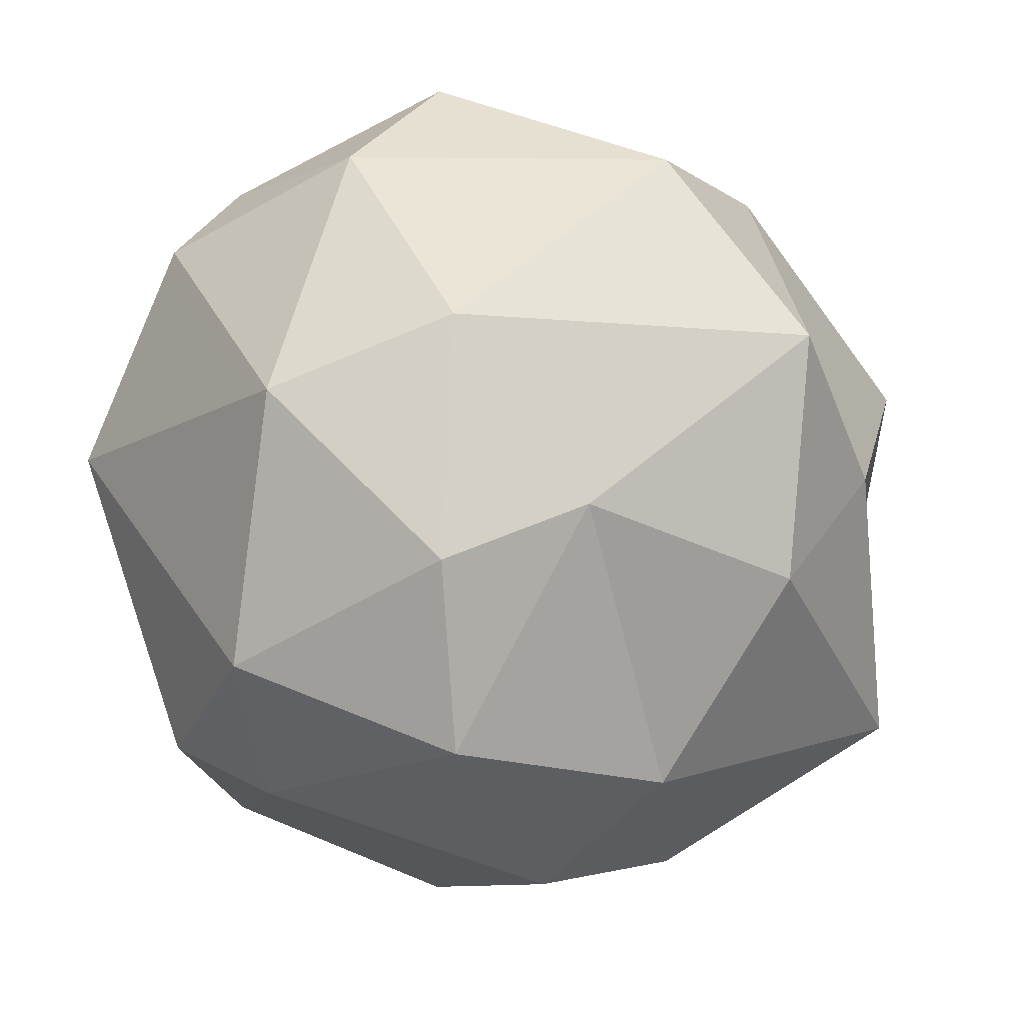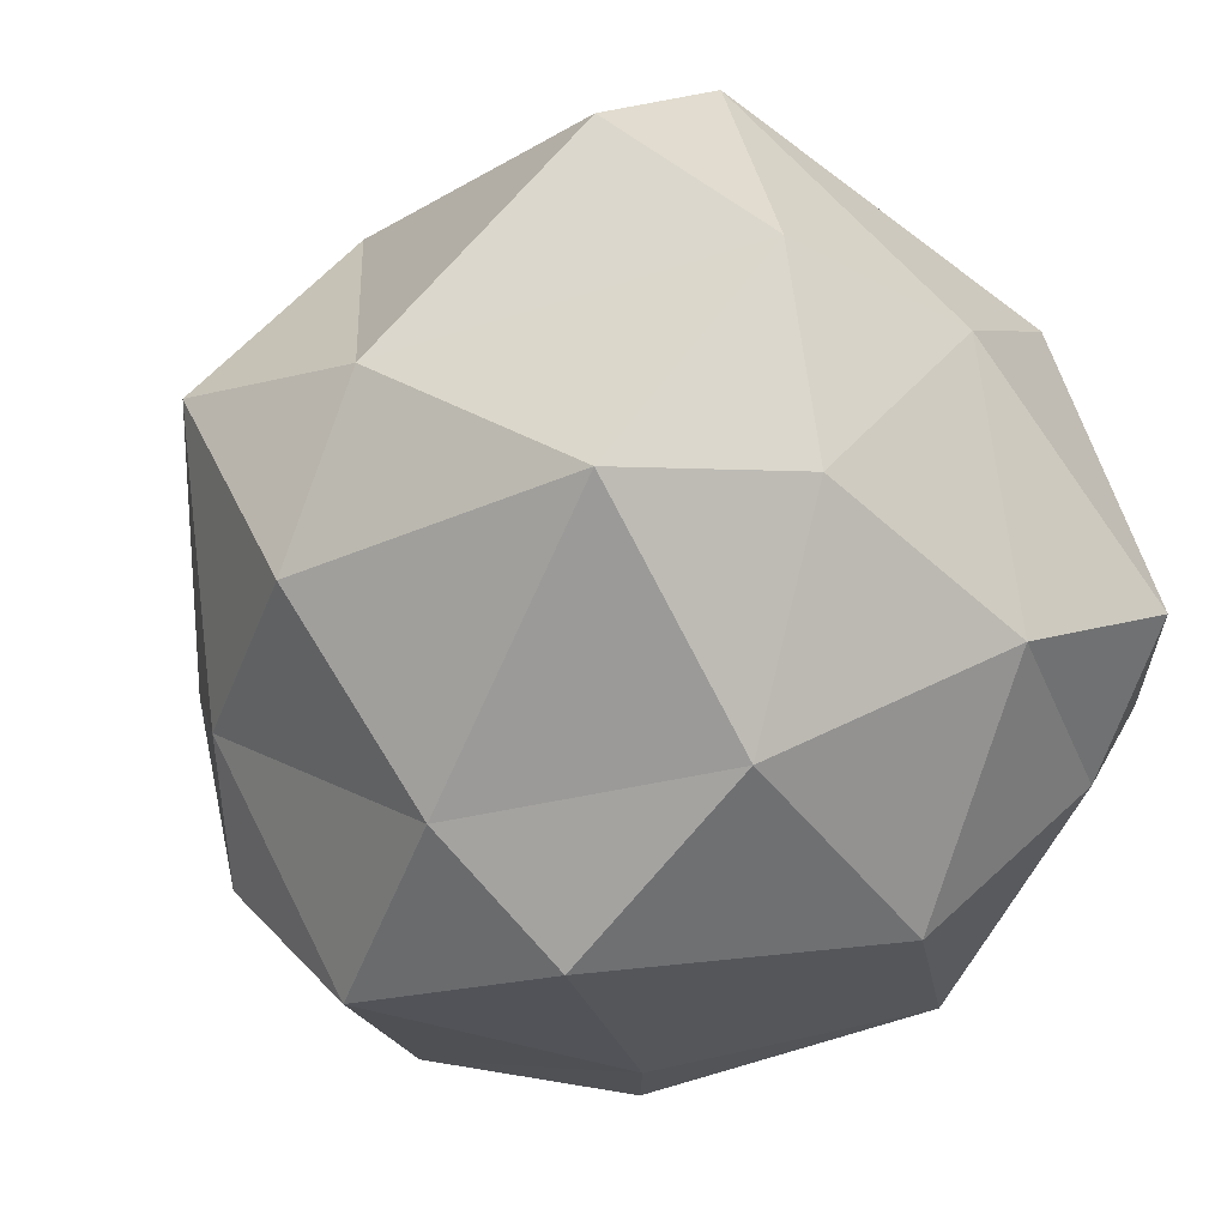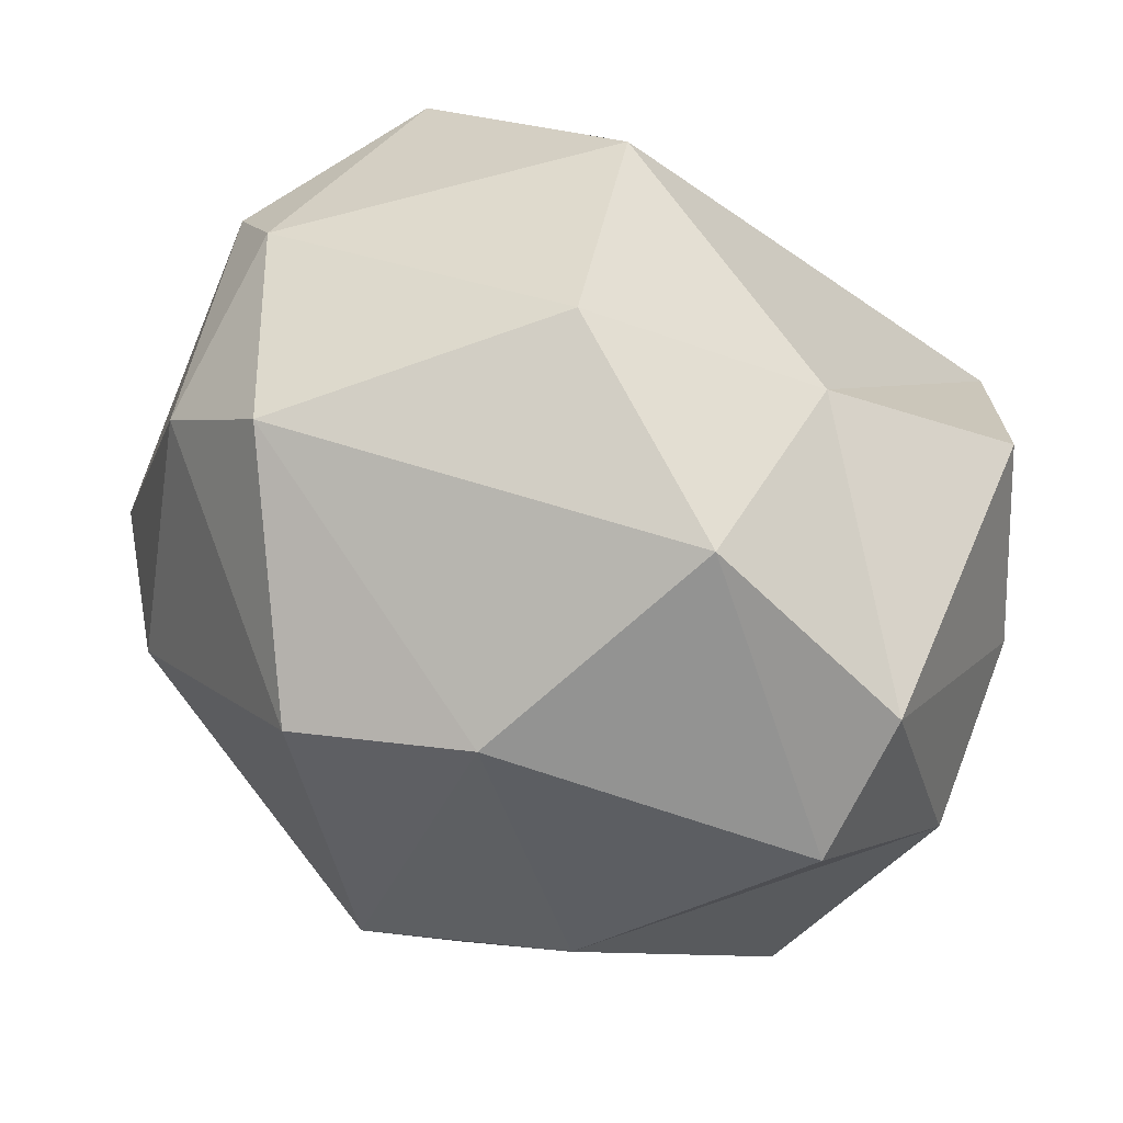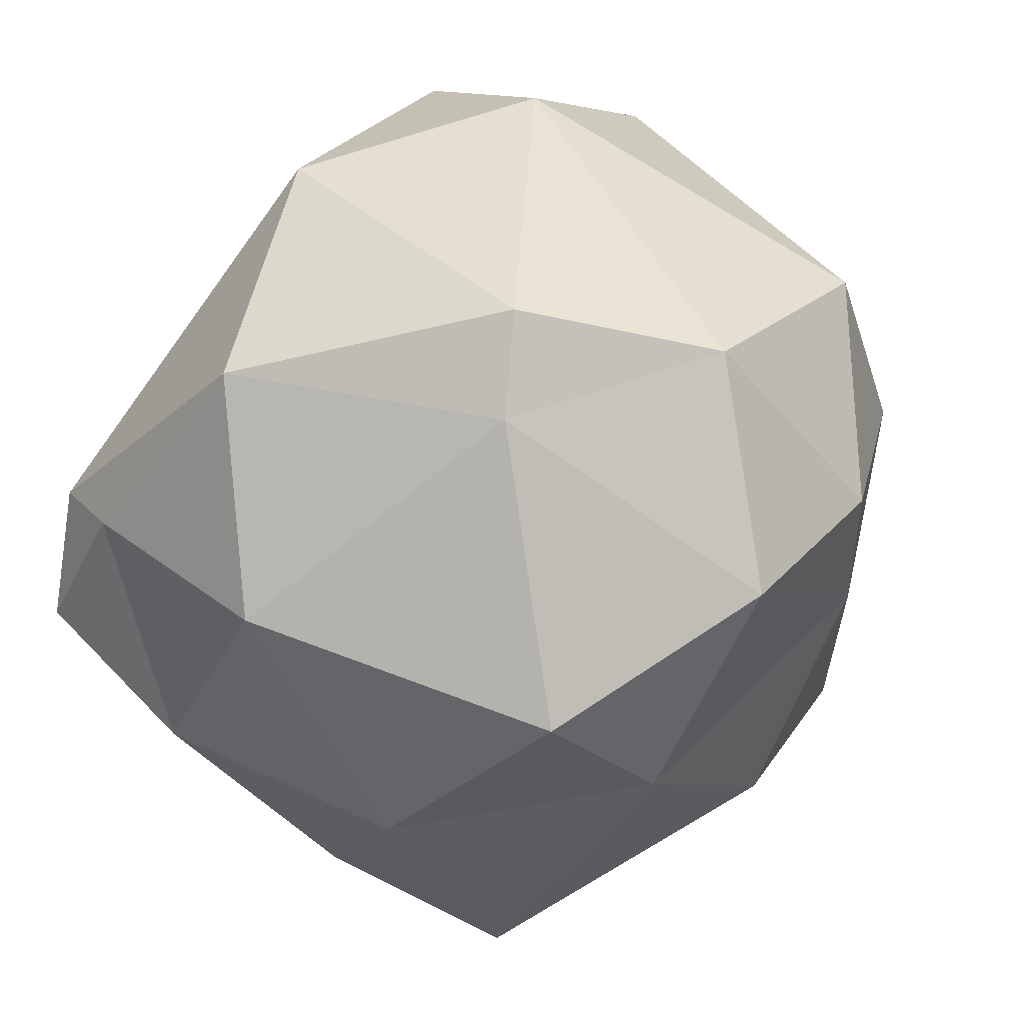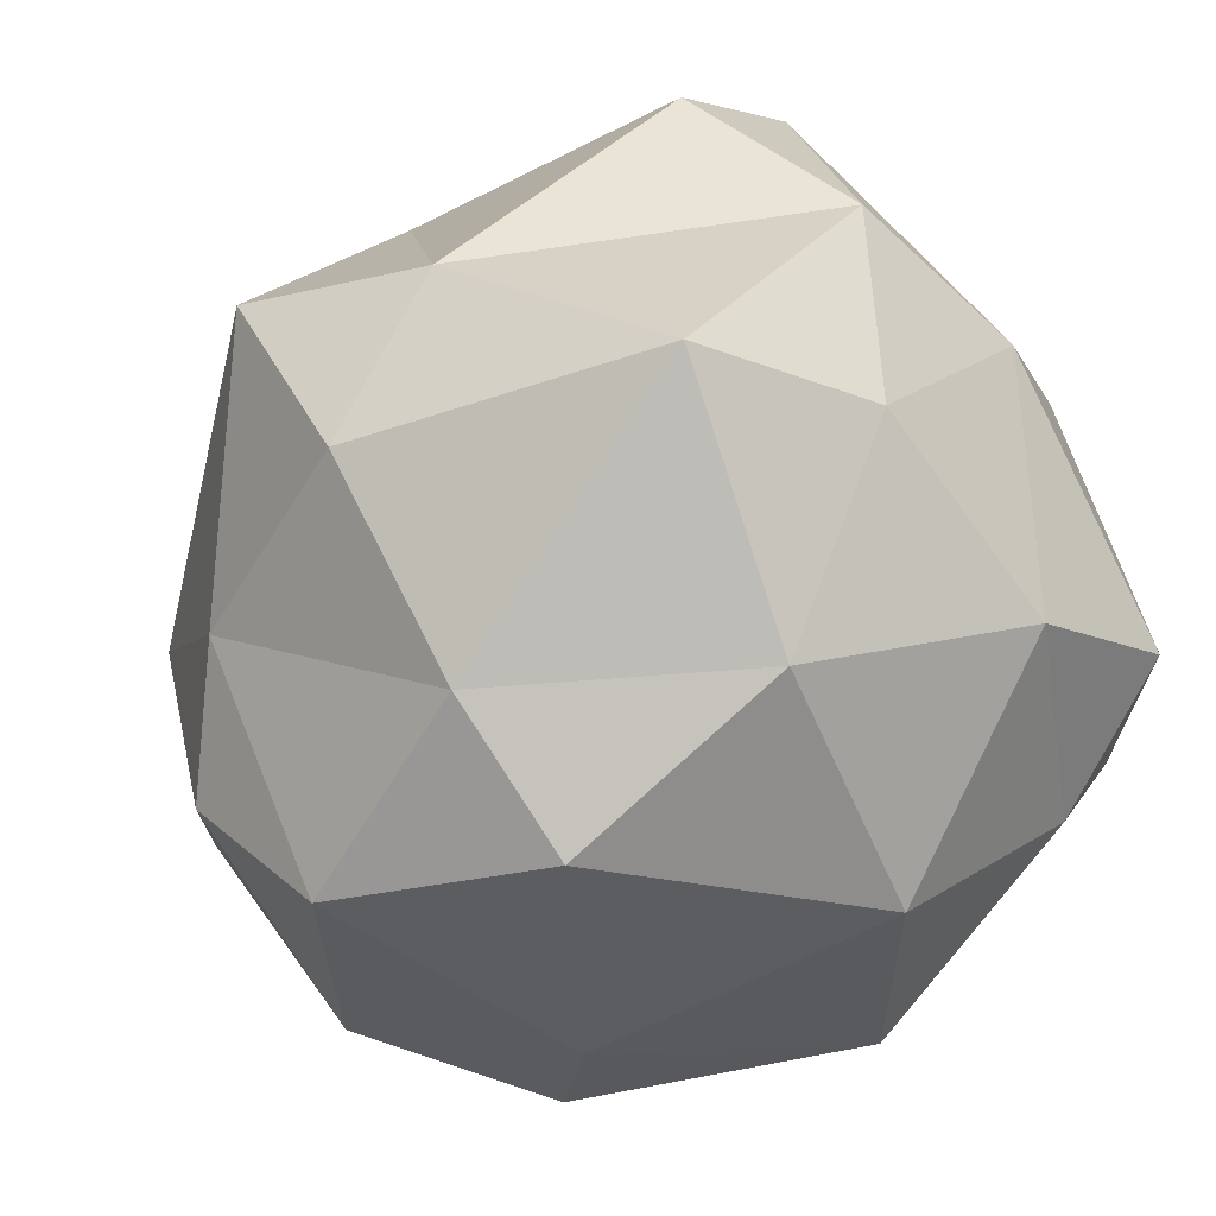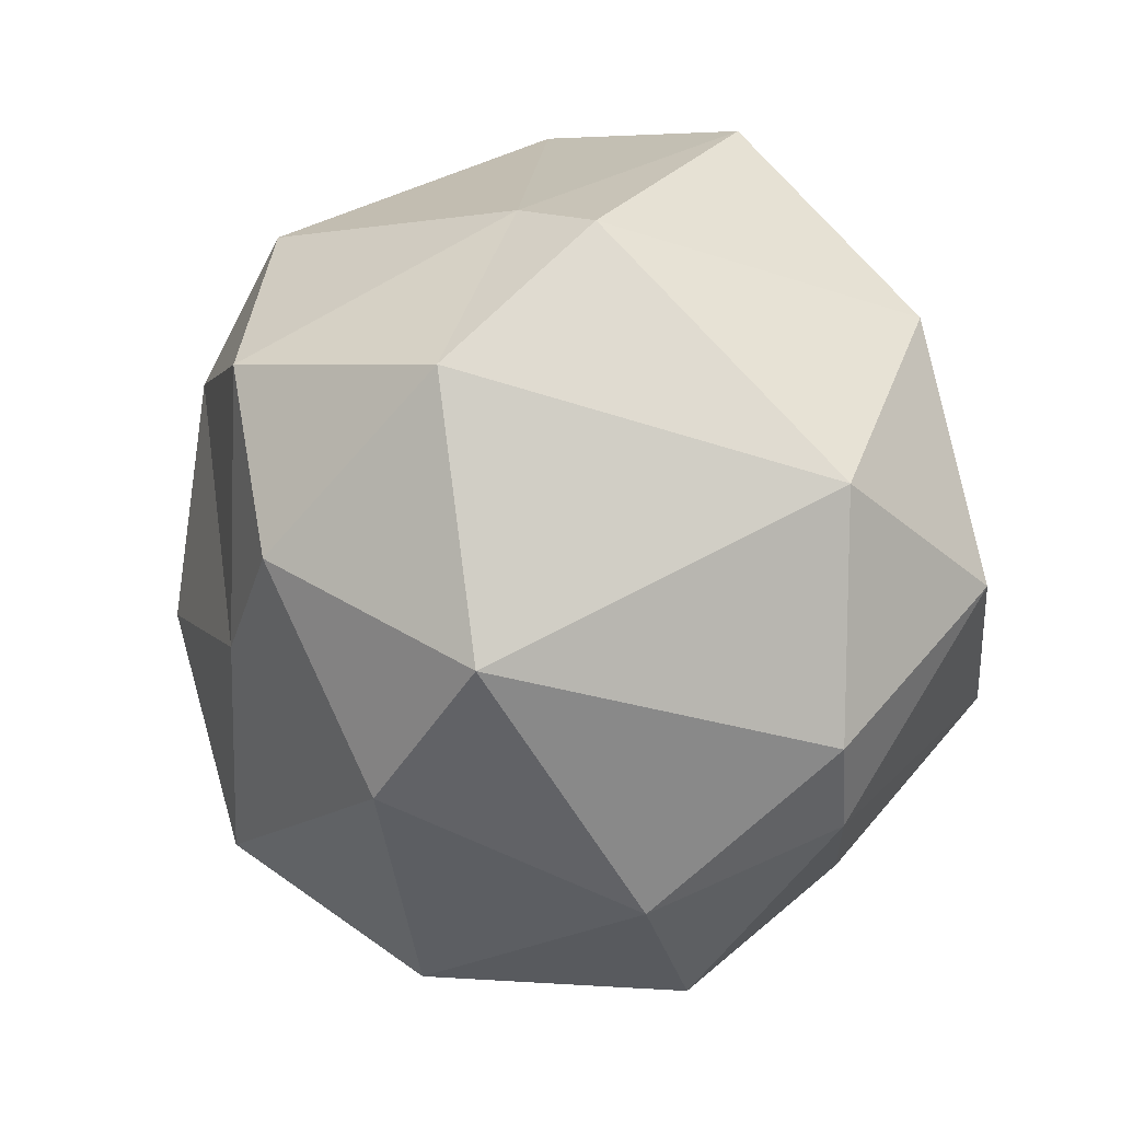
<metadata>
{"format":"obj","ext":"obj","renderer":"f3d","projection":"perspective","resolution":1024,"background":"white","views":[{"elev":-24.1,"azim":-140.3,"up":"+Y"},{"elev":-43.5,"azim":-38.4,"up":"+Y"},{"elev":66.2,"azim":-72.7,"up":"+Y"},{"elev":-64.5,"azim":137.2,"up":"+Y"},{"elev":-57.2,"azim":-49.1,"up":"+Y"},{"elev":-77.6,"azim":34.3,"up":"+Z"}]}
</metadata>
<code>
o Icosphere
v 5.297 -1.711 6.871
v 6.992 -0.6292 7.879
v 5.134 -0.6292 8.482
v 3.986 -0.6292 6.902
v 4.726 -0.7893 5.534
v 6.486 -1.114 5.808
v 6.242 0.7798 8.573
v 4.296 0.8395 8.296
v 4.086 1.137 6.239
v 6.161 1.032 5.322
v 6.897 1.032 6.902
v 5.72 1.92 6.885
v 5.346 -1.379 7.831
v 6.438 -1.379 7.476
v 6.136 -0.775 8.405
v 7.133 -0.9956 6.848
v 6.239 -1.292 6.127
v 4.671 -1.379 6.902
v 4.383 -0.8498 8.191
v 4.995 -1.433 5.942
v 4.318 -0.5128 5.968
v 5.72 -1.043 5.383
v 7.122 -0.2652 8.033
v 7.319 -0.01902 6.274
v 5.648 0.2015 8.76
v 6.801 -0.3276 8.511
v 3.912 -0.007252 7.428
v 4.807 0.157 8.704
v 4.556 0.2015 5.399
v 3.663 0.306 6.642
v 6.74 0.2015 5.399
v 5.232 -0.06637 5.029
v 6.924 -0.03782 8.375
v 4.778 1.227 8.437
v 4.175 1.28 6.981
v 5.16 1.178 5.399
v 6.95 0.9472 5.85
v 5.952 1.369 7.82
v 6.647 1.603 6.805
v 4.975 1.808 7.635
v 5.038 1.68 5.839
v 5.973 1.353 5.53
f 1 14 13
f 2 14 16
f 1 13 18
f 1 18 20
f 1 20 17
f 2 16 23
f 3 15 25
f 4 19 27
f 5 21 29
f 6 22 31
f 2 23 26
f 3 25 28
f 4 27 30
f 5 29 32
f 6 31 24
f 7 33 38
f 8 34 40
f 9 35 41
f 10 36 42
f 11 37 39
f 39 42 12
f 39 37 42
f 37 10 42
f 42 41 12
f 42 36 41
f 36 9 41
f 41 40 12
f 41 35 40
f 35 8 40
f 40 38 12
f 40 34 38
f 34 7 38
f 38 39 12
f 38 33 39
f 33 11 39
f 24 37 11
f 24 31 37
f 31 10 37
f 32 36 10
f 32 29 36
f 29 9 36
f 30 35 9
f 30 27 35
f 27 8 35
f 28 34 8
f 28 25 34
f 25 7 34
f 26 33 7
f 26 23 33
f 23 11 33
f 31 32 10
f 31 22 32
f 22 5 32
f 29 30 9
f 29 21 30
f 21 4 30
f 27 28 8
f 27 19 28
f 19 3 28
f 25 26 7
f 25 15 26
f 15 2 26
f 23 24 11
f 23 16 24
f 16 6 24
f 17 22 6
f 17 20 22
f 20 5 22
f 20 21 5
f 20 18 21
f 18 4 21
f 18 19 4
f 18 13 19
f 13 3 19
f 16 17 6
f 16 14 17
f 14 1 17
f 13 15 3
f 13 14 15
f 14 2 15

</code>
